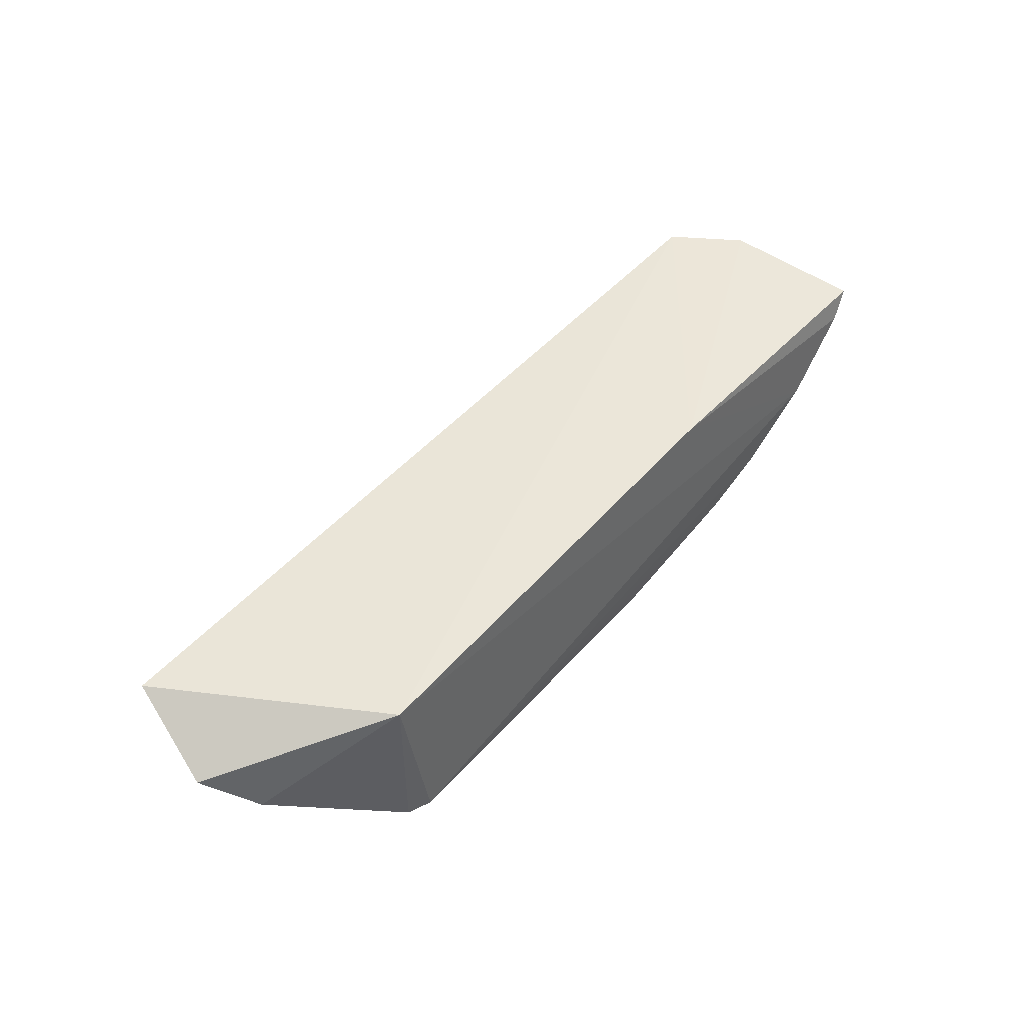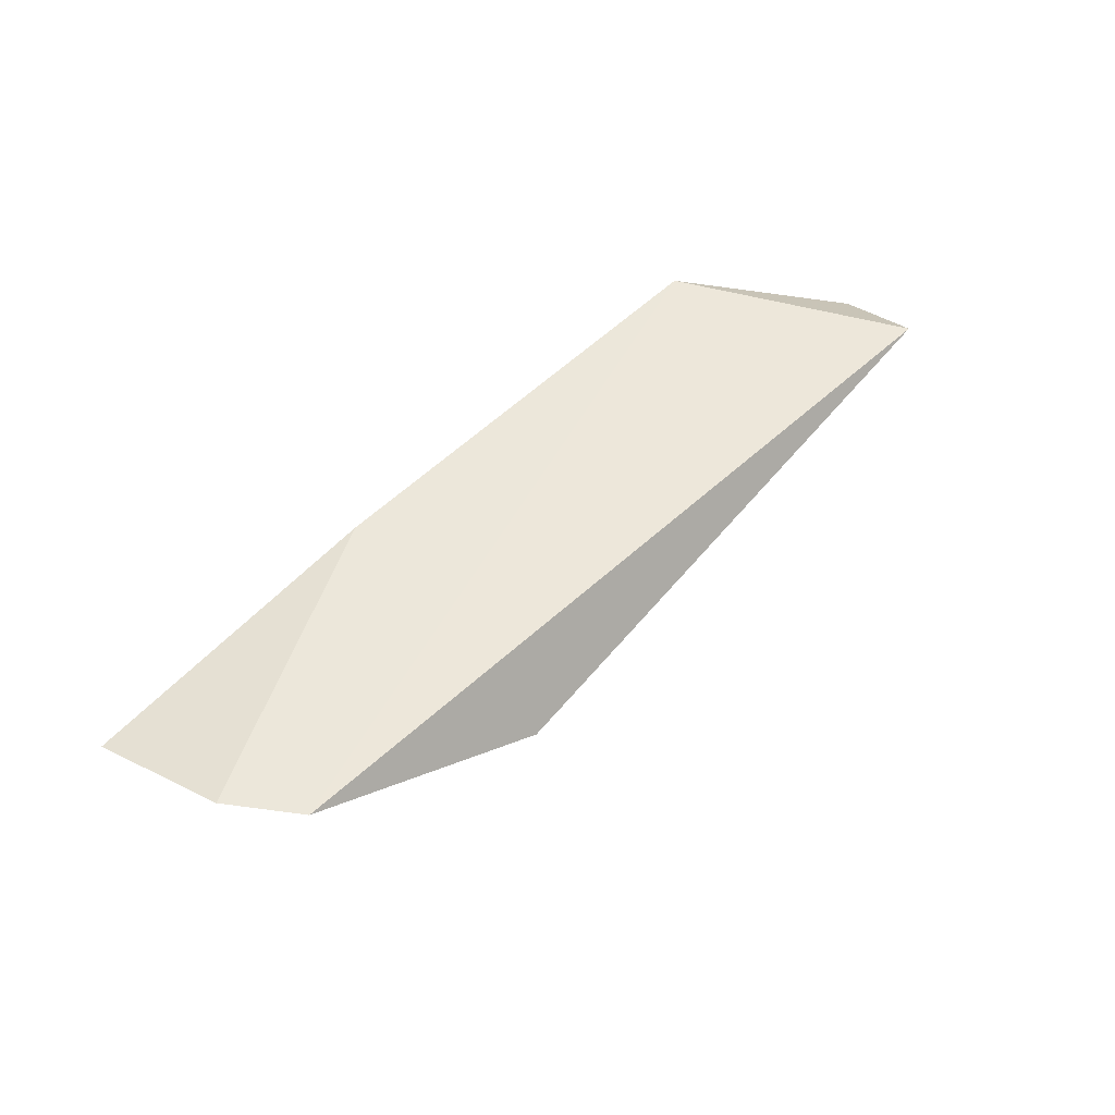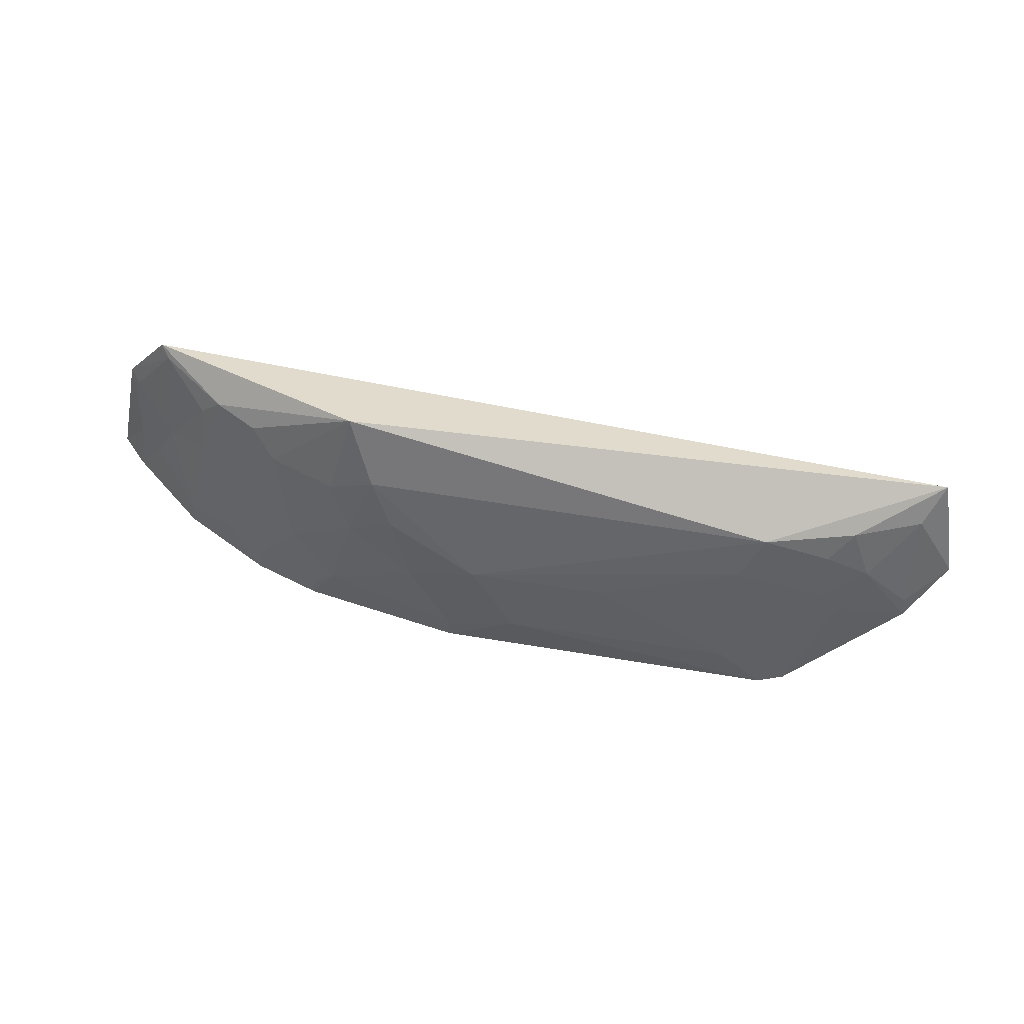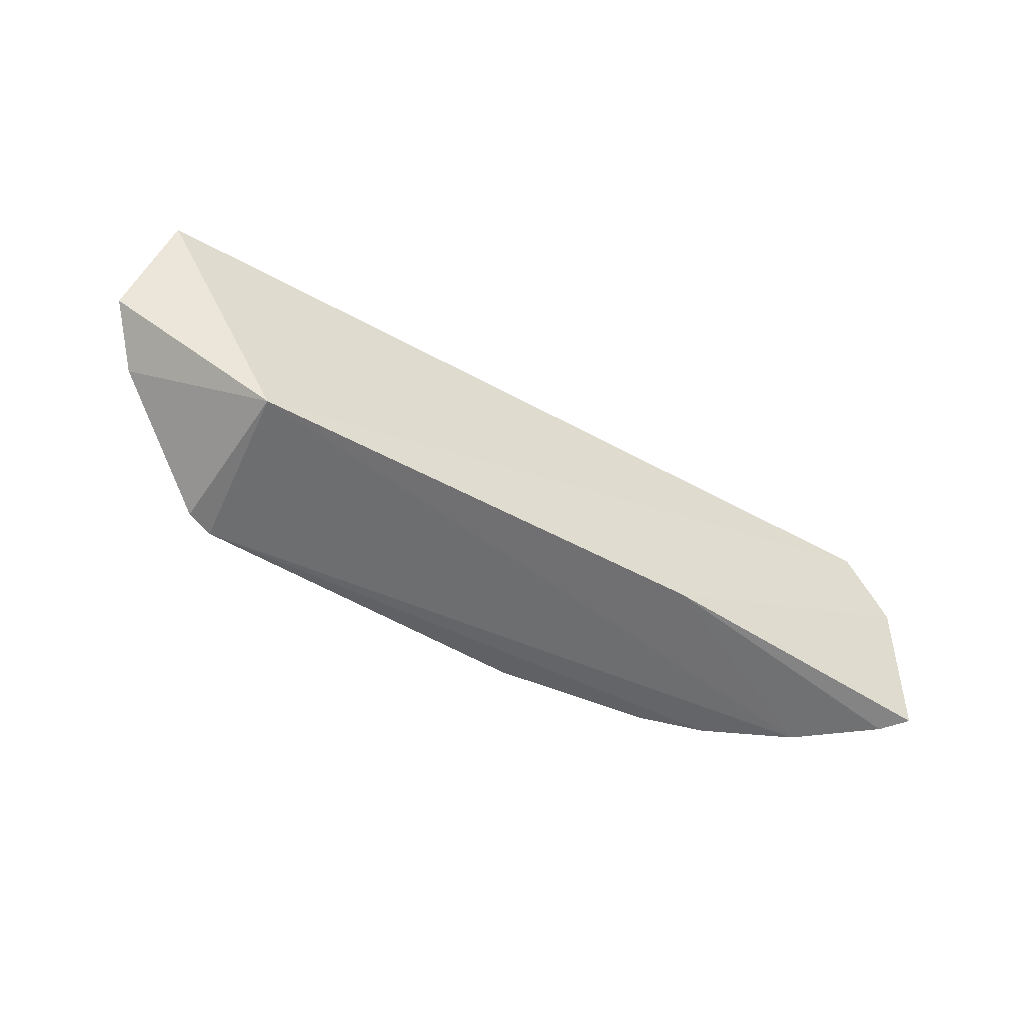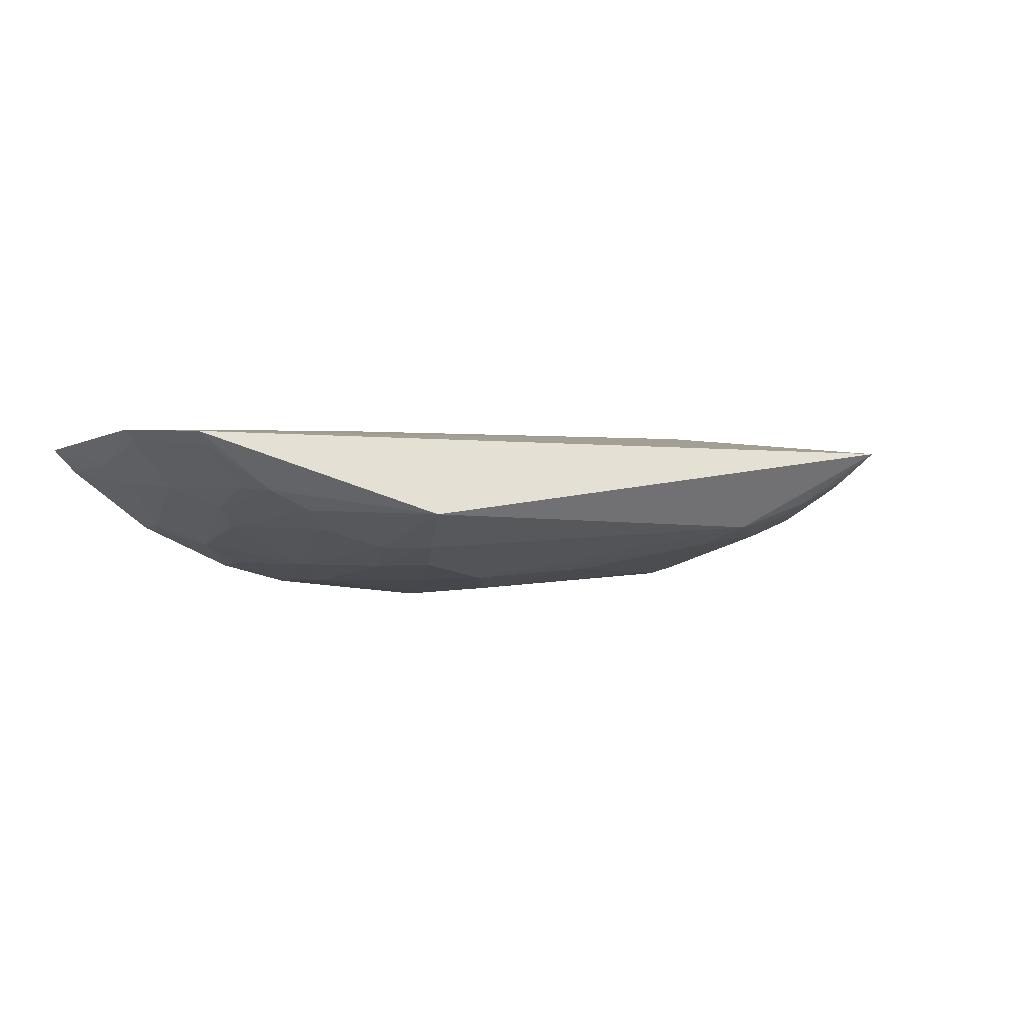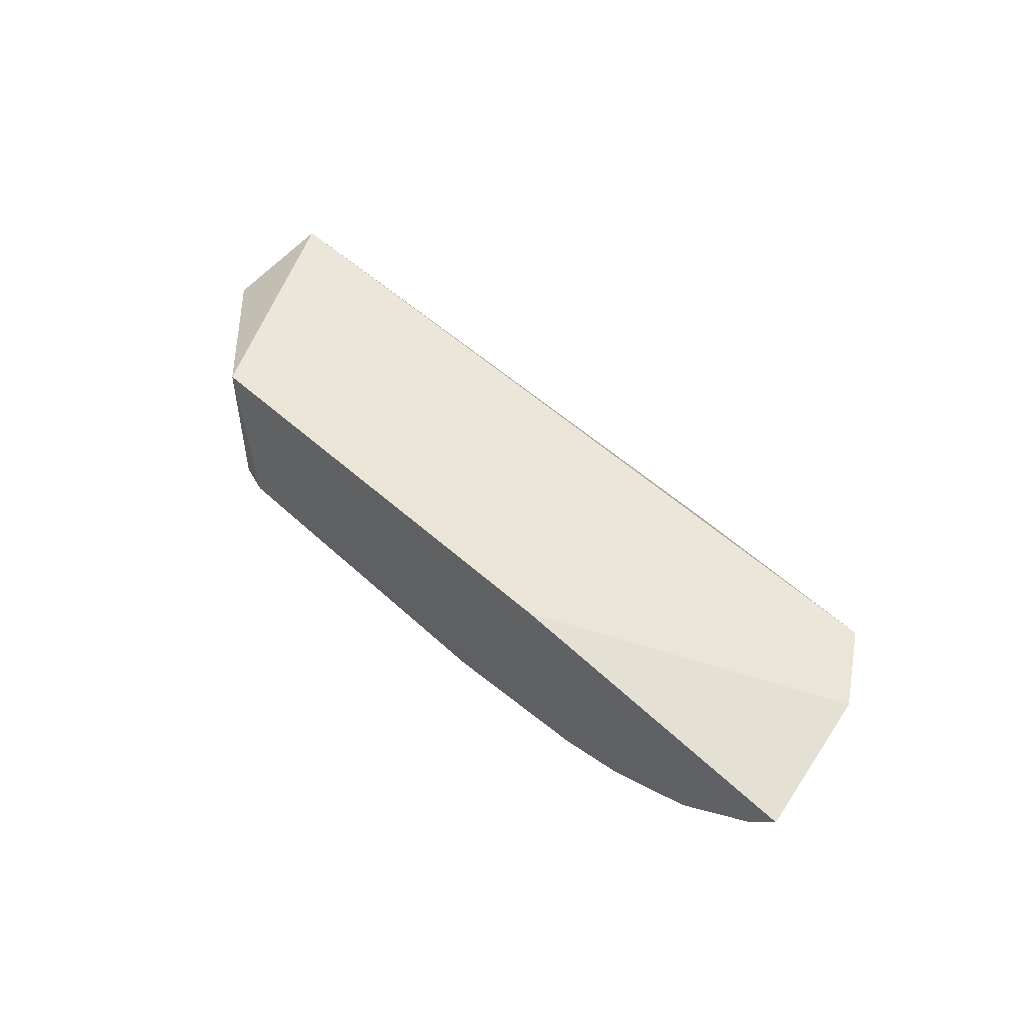
<metadata>
{"format":"obj","ext":"obj","renderer":"f3d","projection":"perspective","resolution":1024,"background":"white","views":[{"elev":46.2,"azim":-50.8,"up":"+Z"},{"elev":54.8,"azim":132.8,"up":"+Z"},{"elev":66.2,"azim":-171.2,"up":"+Y"},{"elev":-52.0,"azim":-33.5,"up":"+Y"},{"elev":5.6,"azim":147.2,"up":"+Z"},{"elev":52.0,"azim":45.6,"up":"+Z"}]}
</metadata>
<code>
v 0.3482 0.09568 -0.3264
v 0.3333 0.09233 -0.3419
v 0.1564 0.2585 -0.3647
v -0.2394 0.2366 -0.3418
v -0.1591 0.09398 -0.3347
v 0.3019 0.2236 -0.3095
v 0.1439 0.09398 -0.3195
v -0.1416 0.08941 -0.4426
v 0.3253 0.1765 -0.3176
v 0.2851 0.08997 -0.3809
v 0.3318 0.18 -0.3098
v -0.2553 0.1767 -0.3736
v -0.1257 0.2212 -0.3926
v 0.3268 0.1336 -0.334
v 0.08213 0.09103 -0.4413
v 0.2269 0.2203 -0.3617
v 0.2963 0.2191 -0.3173
v -0.1586 0.09312 -0.4382
v -0.1838 0.2207 -0.3784
v 0.297 0.163 -0.3474
v 0.3115 0.1329 -0.3474
v 0.2283 0.0901 -0.4104
v 0.06714 0.1636 -0.4225
v 0.2539 0.2203 -0.3476
v -0.2306 0.1496 -0.4
v -0.1699 0.1759 -0.4057
v -0.2269 0.2187 -0.3624
v 0.2833 0.1041 -0.3781
v 0.1851 0.09042 -0.4243
v 0.1394 0.2205 -0.3907
v 0.03679 0.1188 -0.4374
v -0.1117 0.1934 -0.4072
v 0.2676 0.2053 -0.3469
v -0.141 0.1025 -0.4381
v -0.1849 0.162 -0.4083
v -0.1693 0.2049 -0.3914
v -0.2289 0.161 -0.3946
v 0.2543 0.1183 -0.3915
v 0.1112 0.1492 -0.4227
v 0.1685 0.2059 -0.3902
v 0.08217 0.1047 -0.4384
v -0.1113 0.1164 -0.4366
v -0.1981 0.1894 -0.3913
v 0.2543 0.1616 -0.3755
v 0.1256 0.1923 -0.4061
v 0.2118 0.2054 -0.3757
v 0.1982 0.1476 -0.4054
v 0.1698 0.1195 -0.4215
v -0.02244 0.1636 -0.4222
v 0.2687 0.1761 -0.3612
v 0.1549 0.1776 -0.4062
v 0.1844 0.1049 -0.4213
v 0.2272 0.1042 -0.4073
f 6 3 4
f 6 4 5
f 7 2 1
f 7 6 5
f 10 7 5
f 10 2 7
f 10 5 8
f 11 7 1
f 11 6 7
f 12 5 4
f 13 4 3
f 14 1 2
f 14 11 1
f 14 9 11
f 17 11 9
f 17 6 11
f 18 8 5
f 19 4 13
f 20 9 14
f 20 17 9
f 21 14 2
f 21 2 10
f 21 20 14
f 22 10 8
f 24 16 3
f 24 3 6
f 24 6 17
f 25 18 5
f 25 5 12
f 27 12 4
f 27 4 19
f 28 21 10
f 28 20 21
f 29 22 8
f 29 8 15
f 30 23 13
f 30 13 3
f 31 15 8
f 32 13 23
f 32 26 13
f 33 24 17
f 33 17 20
f 34 8 18
f 34 26 32
f 35 18 25
f 35 34 18
f 35 26 34
f 36 19 13
f 36 13 26
f 37 25 12
f 37 12 27
f 38 28 10
f 38 10 22
f 40 30 3
f 41 31 23
f 41 15 31
f 41 23 39
f 42 34 32
f 42 31 8
f 42 8 34
f 43 36 26
f 43 26 35
f 43 35 25
f 43 25 37
f 43 19 36
f 43 37 27
f 43 27 19
f 45 39 23
f 45 23 30
f 46 40 3
f 46 3 16
f 46 16 44
f 47 40 46
f 47 46 44
f 47 44 38
f 48 41 39
f 48 29 15
f 48 15 41
f 49 42 32
f 49 32 23
f 49 23 31
f 49 31 42
f 50 44 16
f 50 16 24
f 50 24 33
f 50 33 20
f 50 20 28
f 50 28 38
f 50 38 44
f 51 45 30
f 51 30 40
f 51 40 47
f 51 47 48
f 51 48 39
f 51 39 45
f 52 22 29
f 52 48 47
f 52 29 48
f 53 47 38
f 53 38 22
f 53 52 47
f 53 22 52

</code>
